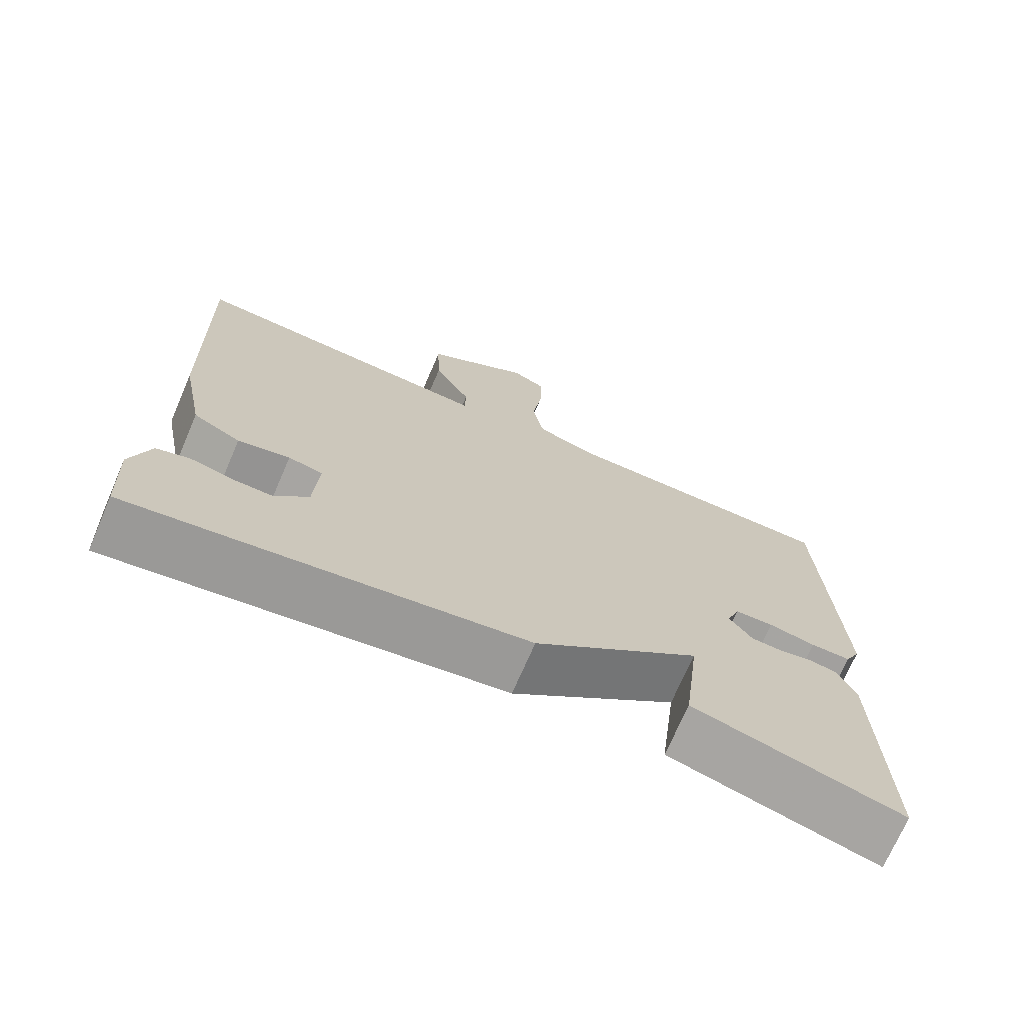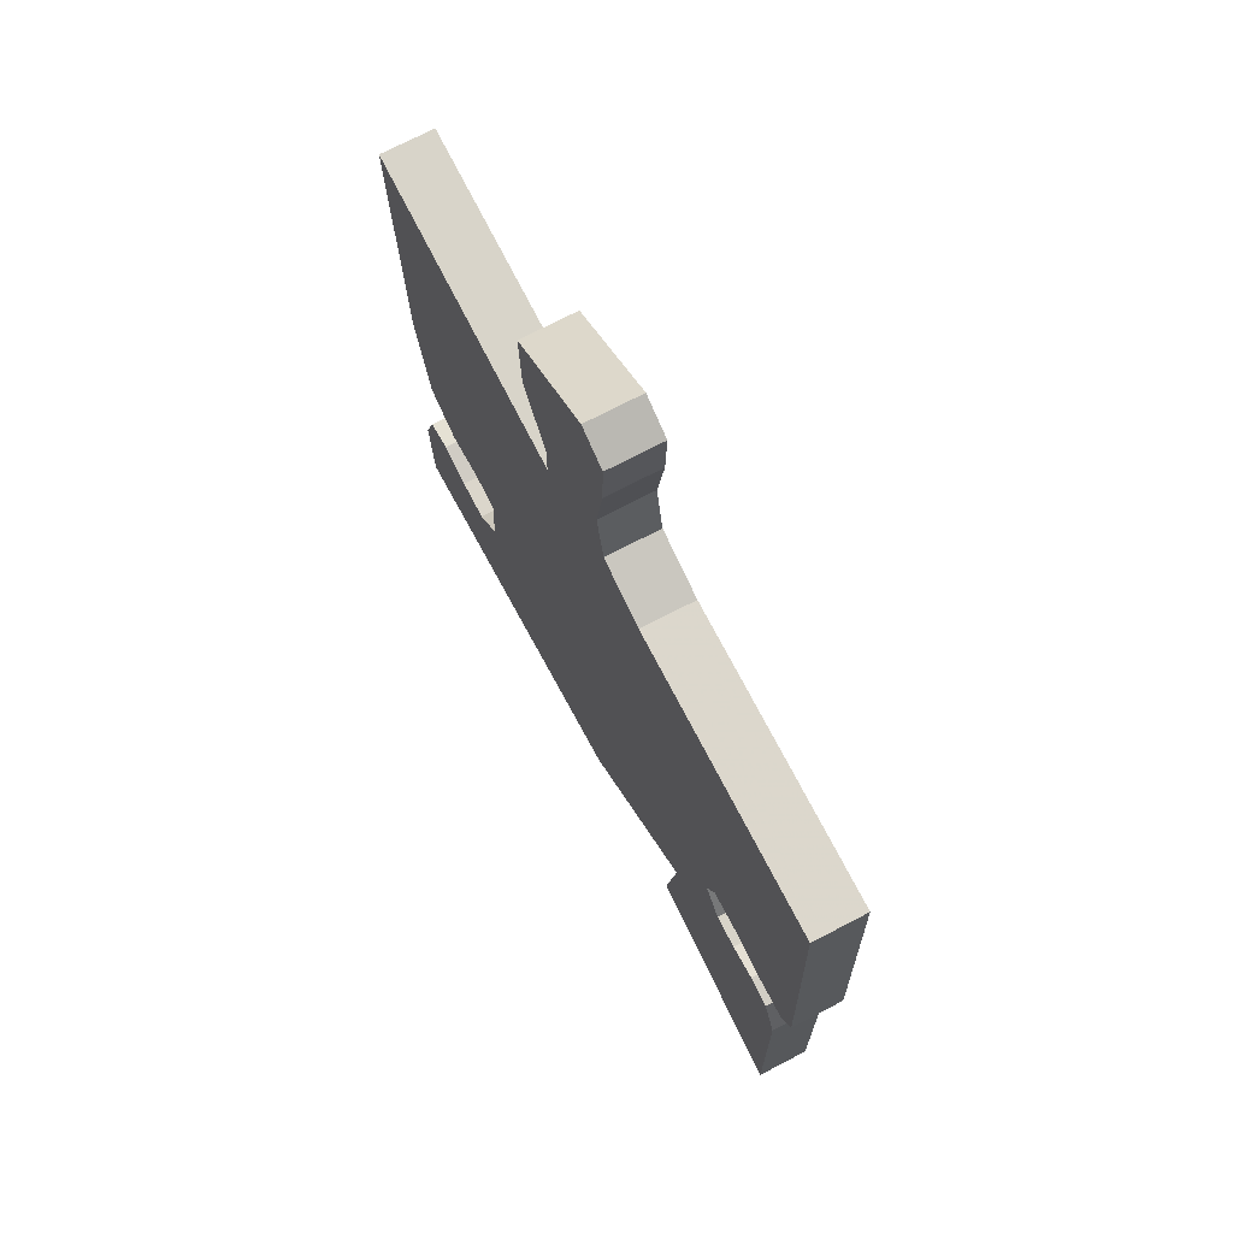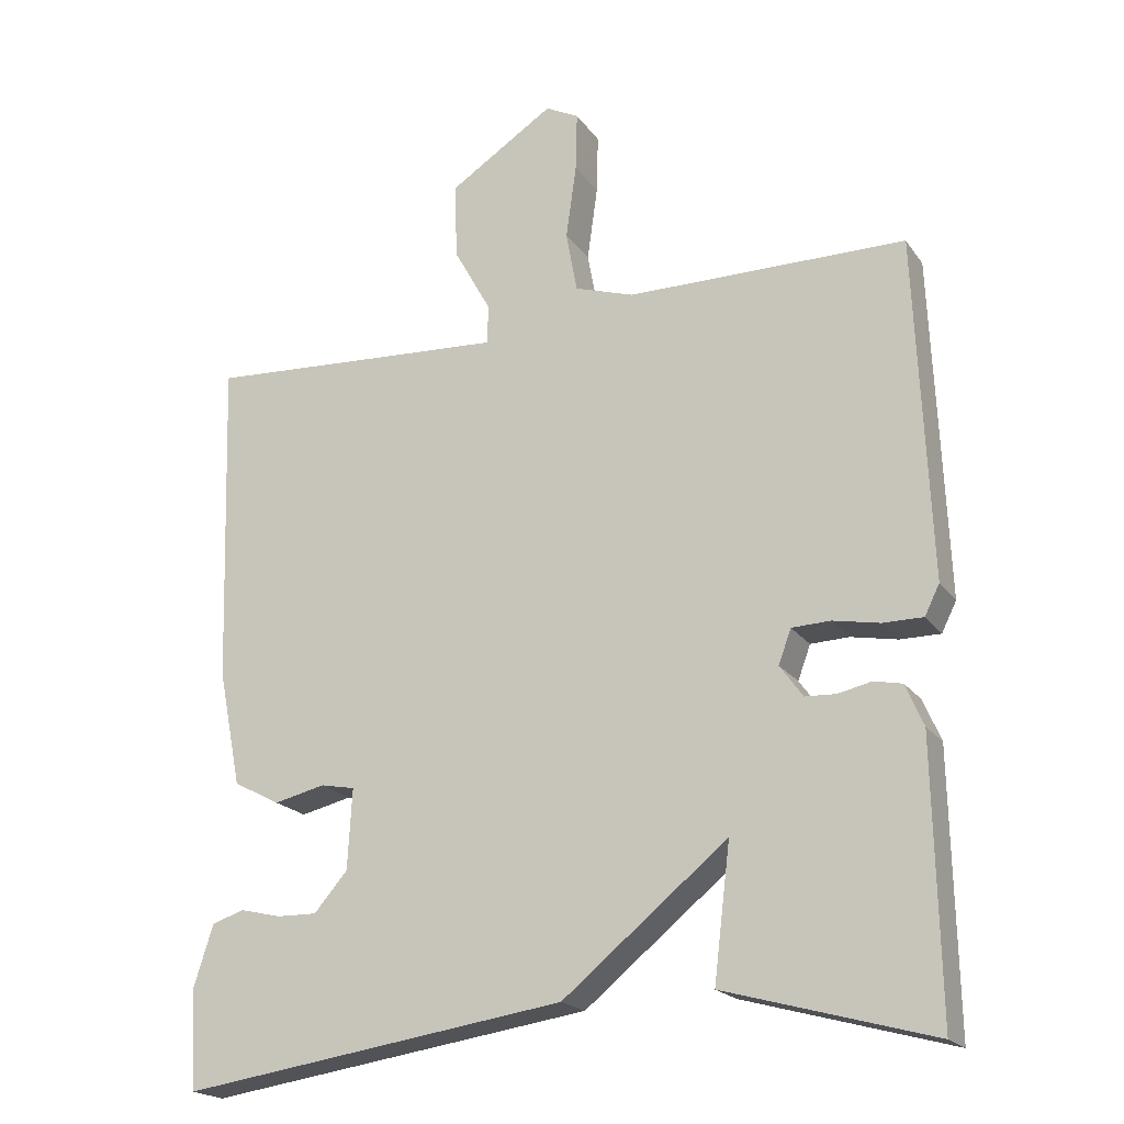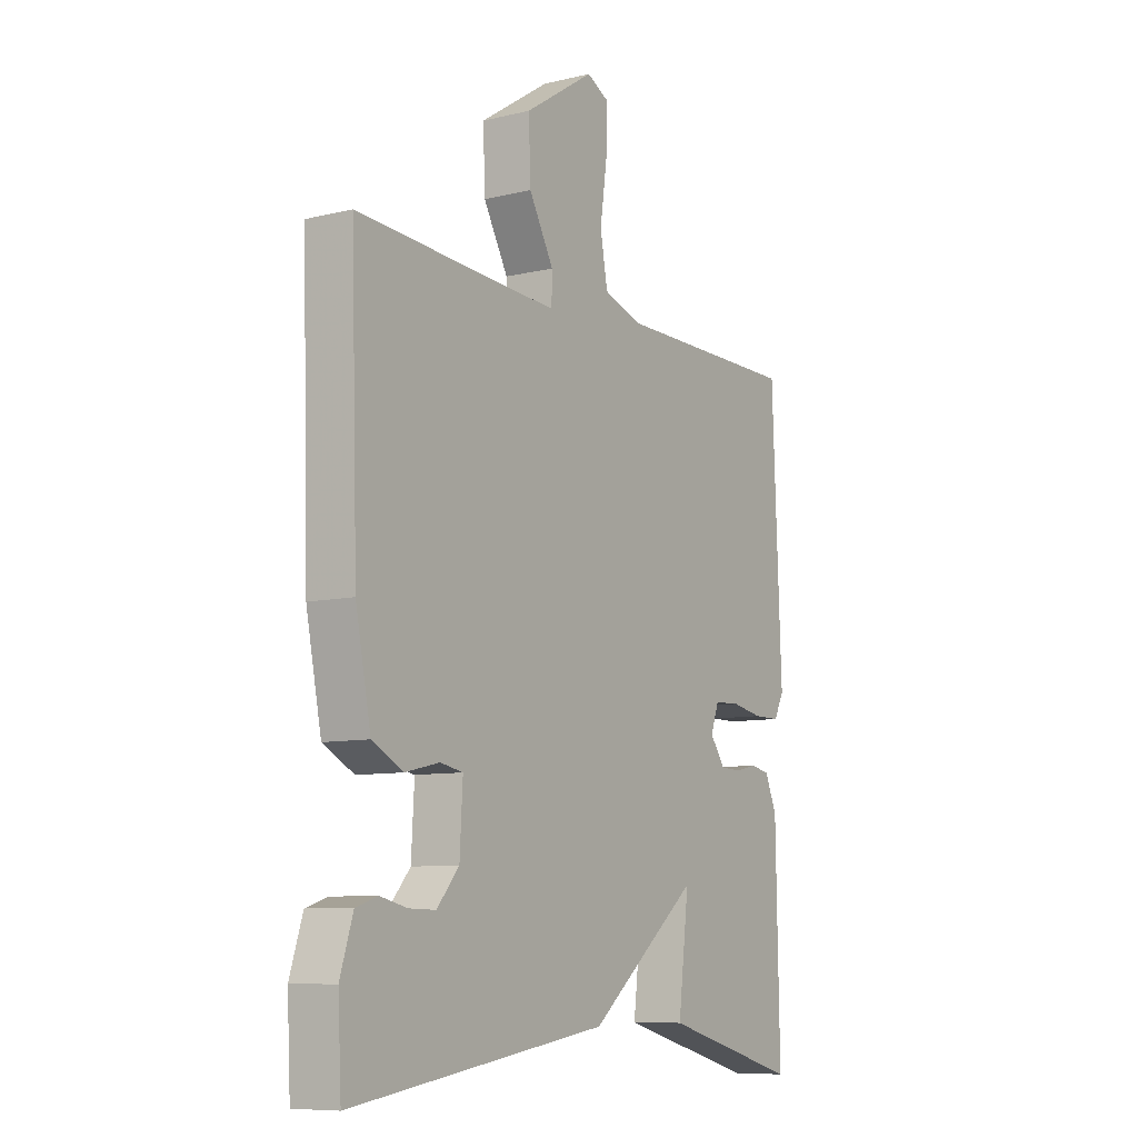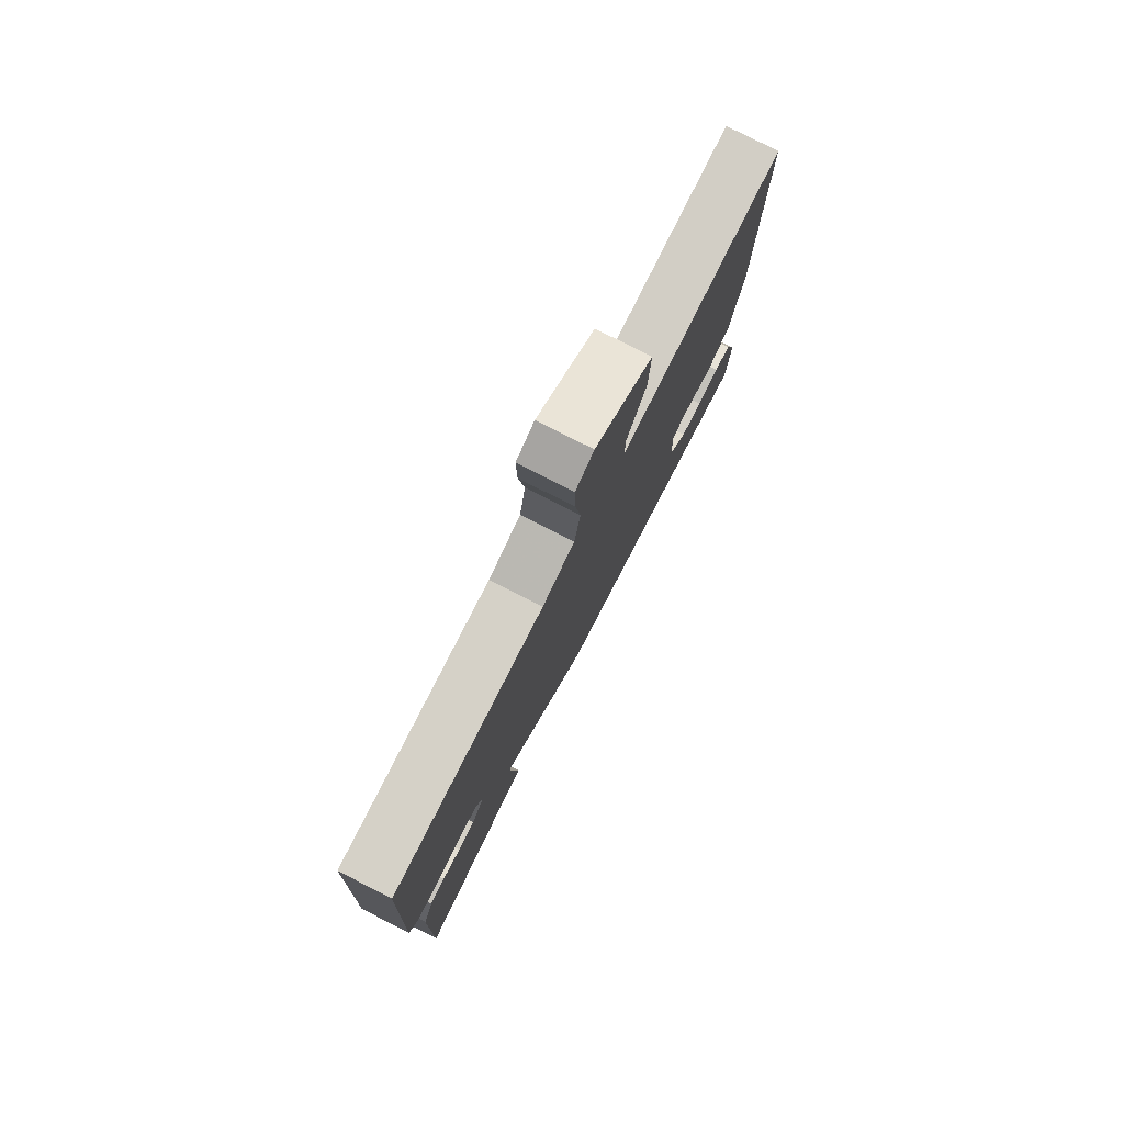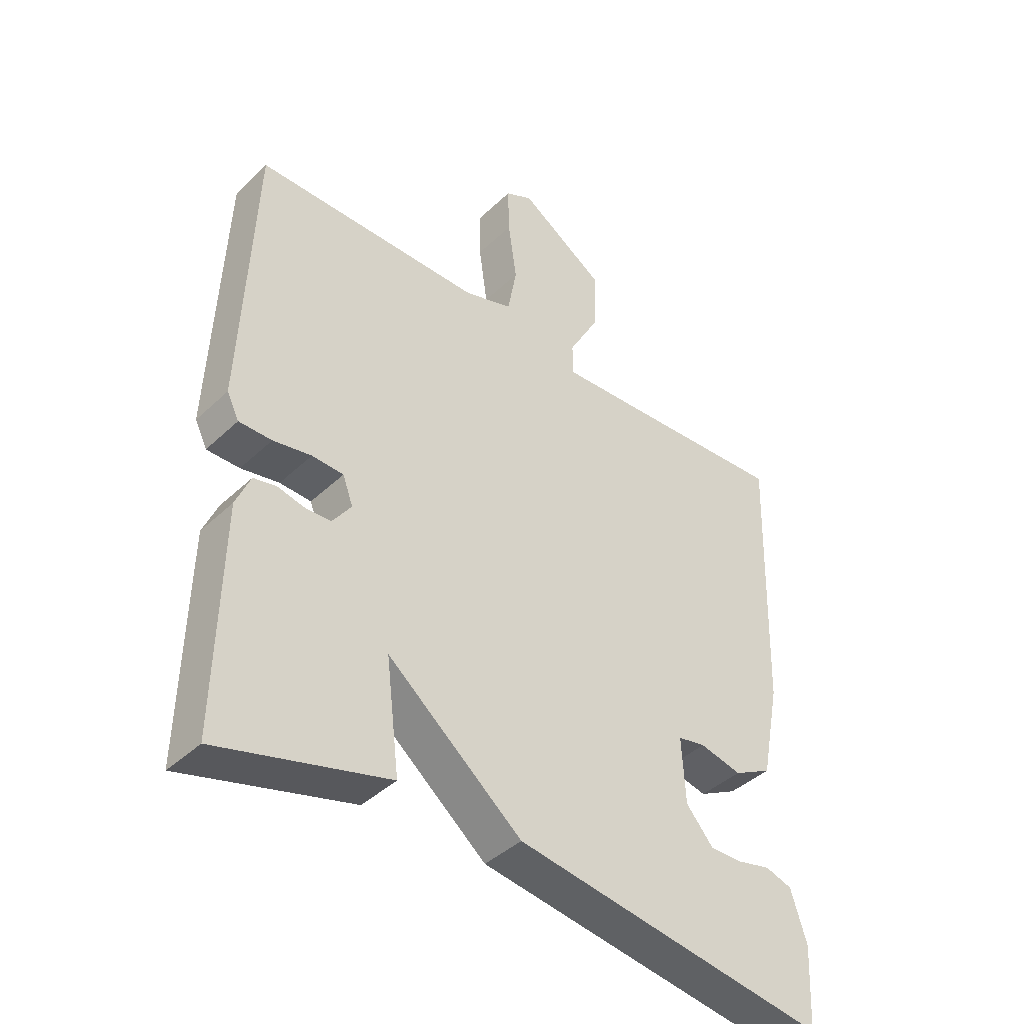
<metadata>
{"format":"obj","ext":"obj","renderer":"f3d","projection":"perspective","resolution":1024,"background":"white","views":[{"elev":-71.9,"azim":156.6,"up":"+Z"},{"elev":72.8,"azim":-117.5,"up":"+Z"},{"elev":-19.9,"azim":-155.0,"up":"+Z"},{"elev":-8.8,"azim":122.8,"up":"+Z"},{"elev":78.8,"azim":-63.1,"up":"+Z"},{"elev":-41.4,"azim":-41.3,"up":"+Z"}]}
</metadata>
<code>
v -0.5 0.07 -0.5
v -0.493 0.07 -0.135
v -0.469 0.07 -0.079
v -0.431 0.07 -0.071
v -0.386 0.07 -0.081
v -0.344 0.07 -0.079
v -0.313 0.07 -0.036
v -0.33 0.07 0.01
v -0.382 0.07 0.012
v -0.445 0.07 0
v -0.499 0.07 0
v -0.519 0.07 0.04
v -0.5 0.07 0.5
v -0.124 0.07 0.502
v -0.044 0.07 0.528
v -0.029 0.07 0.61
v -0.043 0.07 0.71
v -0.045 0.07 0.79
v 0 0.07 0.813
v 0.142 0.07 0.721
v 0.138 0.07 0.618
v 0.088 0.07 0.528
v 0.089 0.07 0.475
v 0.241 0.07 0.484
v 0.5 0.07 0.5
v 0.486 0.07 0.058
v 0.455 0.07 -0.098
v 0.392 0.07 -0.131
v 0.323 0.07 -0.115
v 0.277 0.07 -0.124
v 0.283 0.07 -0.232
v 0.328 0.07 -0.284
v 0.382 0.07 -0.283
v 0.437 0.07 -0.27
v 0.481 0.07 -0.284
v 0.507 0.07 -0.366
v 0.5 0.07 -0.5
v -0.021 0.07 -0.423
v -0.243 0.07 -0.242
v -0.221 0.07 -0.423
v -0.5 0 -0.5
v -0.493 0 -0.135
v -0.469 0 -0.079
v -0.431 0 -0.071
v -0.386 0 -0.081
v -0.344 0 -0.079
v -0.313 0 -0.036
v -0.33 0 0.01
v -0.382 0 0.012
v -0.445 0 0
v -0.499 0 0
v -0.519 0 0.04
v -0.5 0 0.5
v -0.124 0 0.502
v -0.044 0 0.528
v -0.029 0 0.61
v -0.043 0 0.71
v -0.045 0 0.79
v 0 0 0.813
v 0.142 0 0.721
v 0.138 0 0.618
v 0.088 0 0.528
v 0.089 0 0.475
v 0.241 0 0.484
v 0.5 0 0.5
v 0.486 0 0.058
v 0.455 0 -0.098
v 0.392 0 -0.131
v 0.323 0 -0.115
v 0.277 0 -0.124
v 0.283 0 -0.232
v 0.328 0 -0.284
v 0.382 0 -0.283
v 0.437 0 -0.27
v 0.481 0 -0.284
v 0.507 0 -0.366
v 0.5 0 -0.5
v -0.021 0 -0.423
v -0.243 0 -0.242
v -0.221 0 -0.423
f 3 4 5
f 2 3 5
f 1 2 5
f 40 1 5
f 39 40 5
f 38 39 5 6
f 36 37 38
f 35 36 38
f 34 35 38
f 33 34 38
f 32 33 38
f 38 6 7
f 32 38 7
f 31 32 7
f 30 31 7 8
f 29 30 8
f 27 28 29
f 26 27 29
f 25 26 29
f 24 25 29
f 23 24 29 8
f 22 23 8 9
f 20 21 22
f 19 20 22
f 18 19 22
f 17 18 22
f 16 17 22
f 15 16 22
f 10 11 12
f 9 10 12
f 22 9 12
f 15 22 12
f 14 15 12
f 12 13 14
f 45 44 43
f 45 43 42
f 45 42 41
f 45 41 80
f 45 80 79
f 46 45 79 78
f 78 77 76
f 78 76 75
f 78 75 74
f 78 74 73
f 78 73 72
f 47 46 78
f 47 78 72
f 47 72 71
f 48 47 71 70
f 48 70 69
f 69 68 67
f 69 67 66
f 69 66 65
f 69 65 64
f 48 69 64 63
f 49 48 63 62
f 62 61 60
f 62 60 59
f 62 59 58
f 62 58 57
f 62 57 56
f 62 56 55
f 52 51 50
f 52 50 49
f 52 49 62
f 52 62 55
f 52 55 54
f 54 53 52
f 1 41 42 2
f 2 42 43 3
f 3 43 44 4
f 4 44 45 5
f 5 45 46 6
f 6 46 47 7
f 7 47 48 8
f 8 48 49 9
f 9 49 50 10
f 10 50 51 11
f 11 51 52 12
f 12 52 53 13
f 13 53 54 14
f 14 54 55 15
f 15 55 56 16
f 16 56 57 17
f 17 57 58 18
f 18 58 59 19
f 19 59 60 20
f 20 60 61 21
f 21 61 62 22
f 22 62 63 23
f 23 63 64 24
f 24 64 65 25
f 25 65 66 26
f 26 66 67 27
f 27 67 68 28
f 28 68 69 29
f 29 69 70 30
f 30 70 71 31
f 31 71 72 32
f 32 72 73 33
f 33 73 74 34
f 34 74 75 35
f 35 75 76 36
f 36 76 77 37
f 37 77 78 38
f 38 78 79 39
f 39 79 80 40
f 40 80 41 1

</code>
